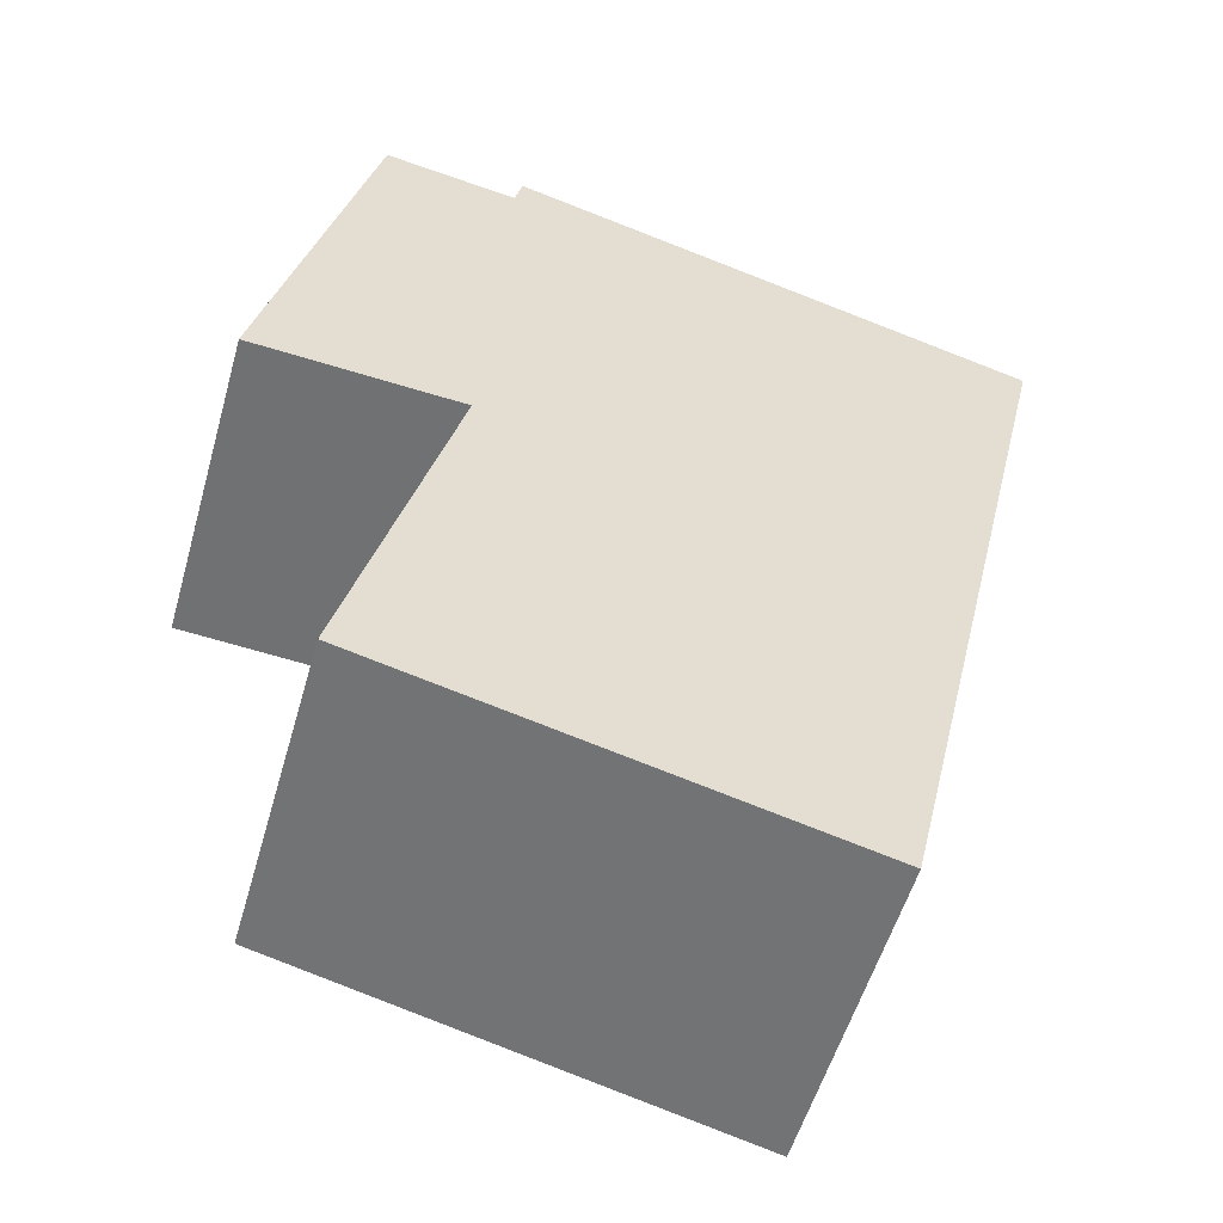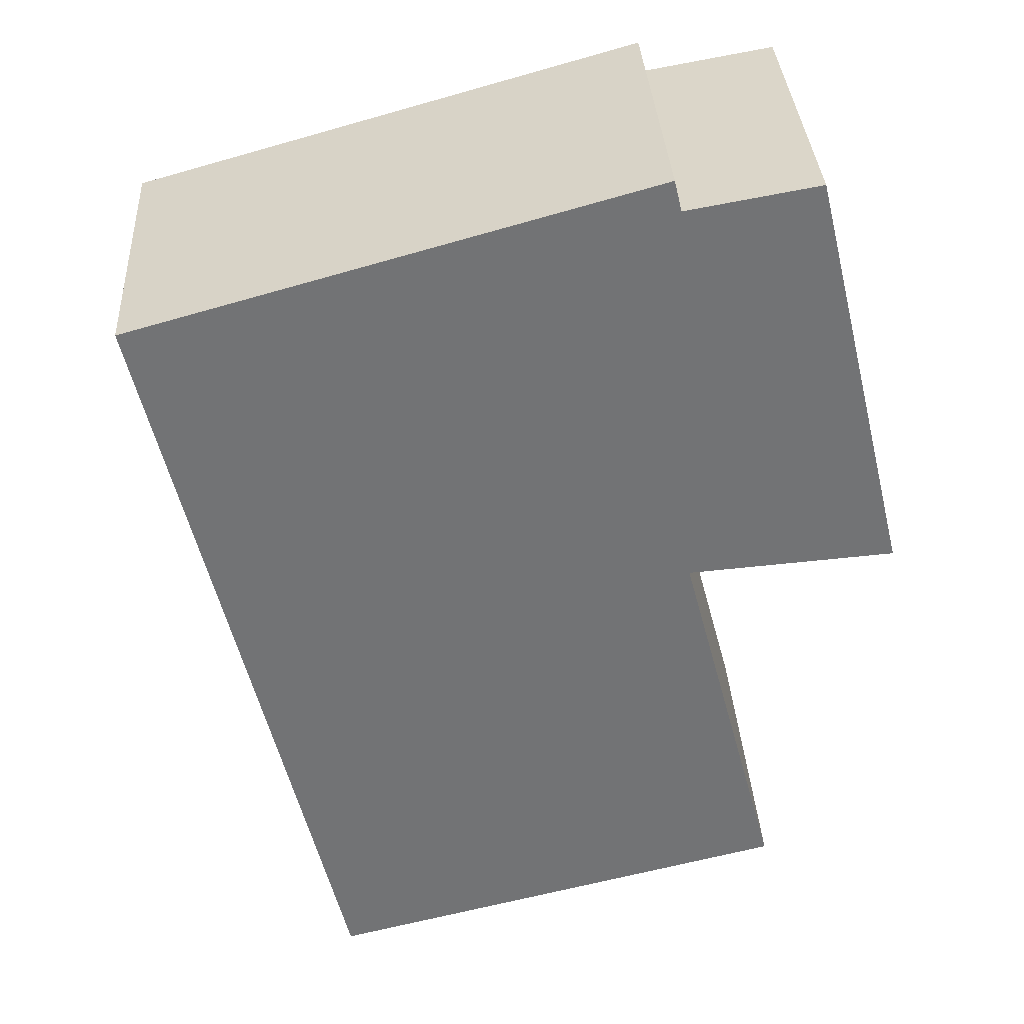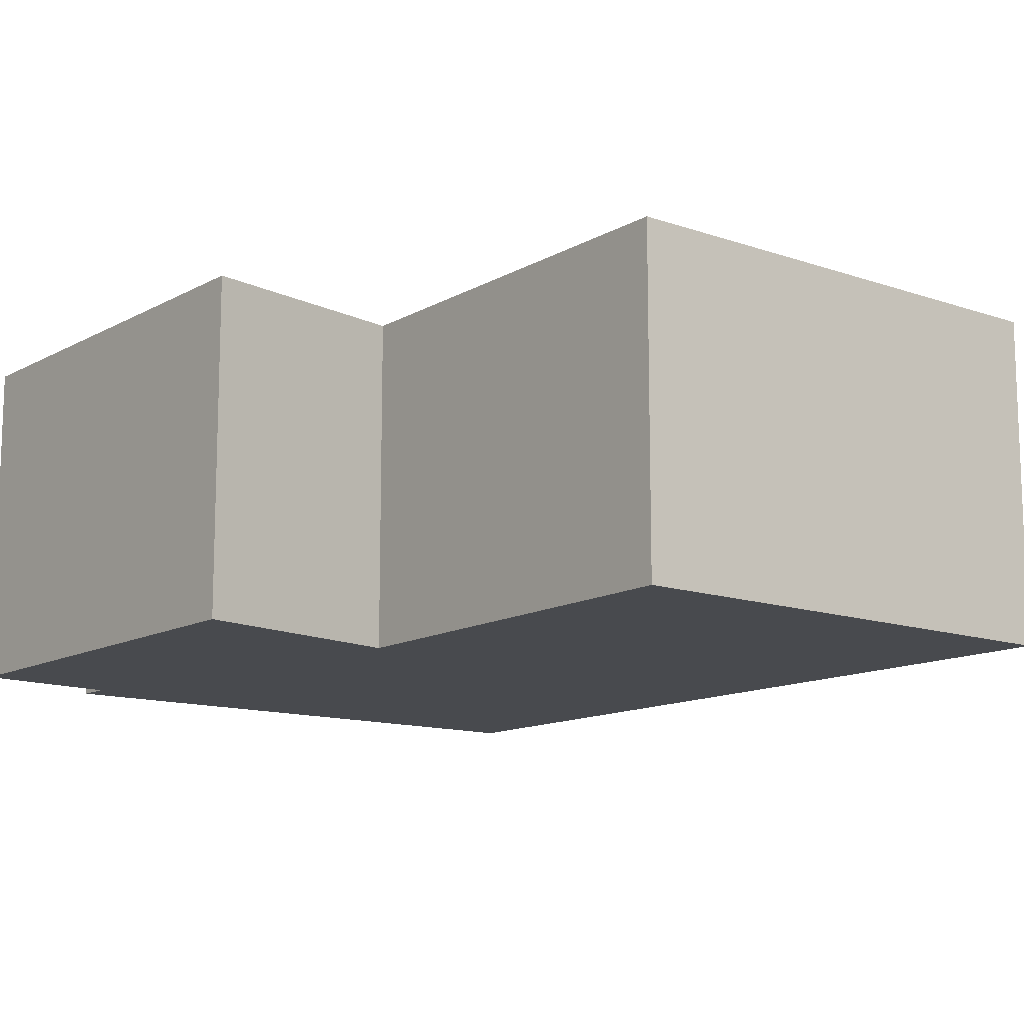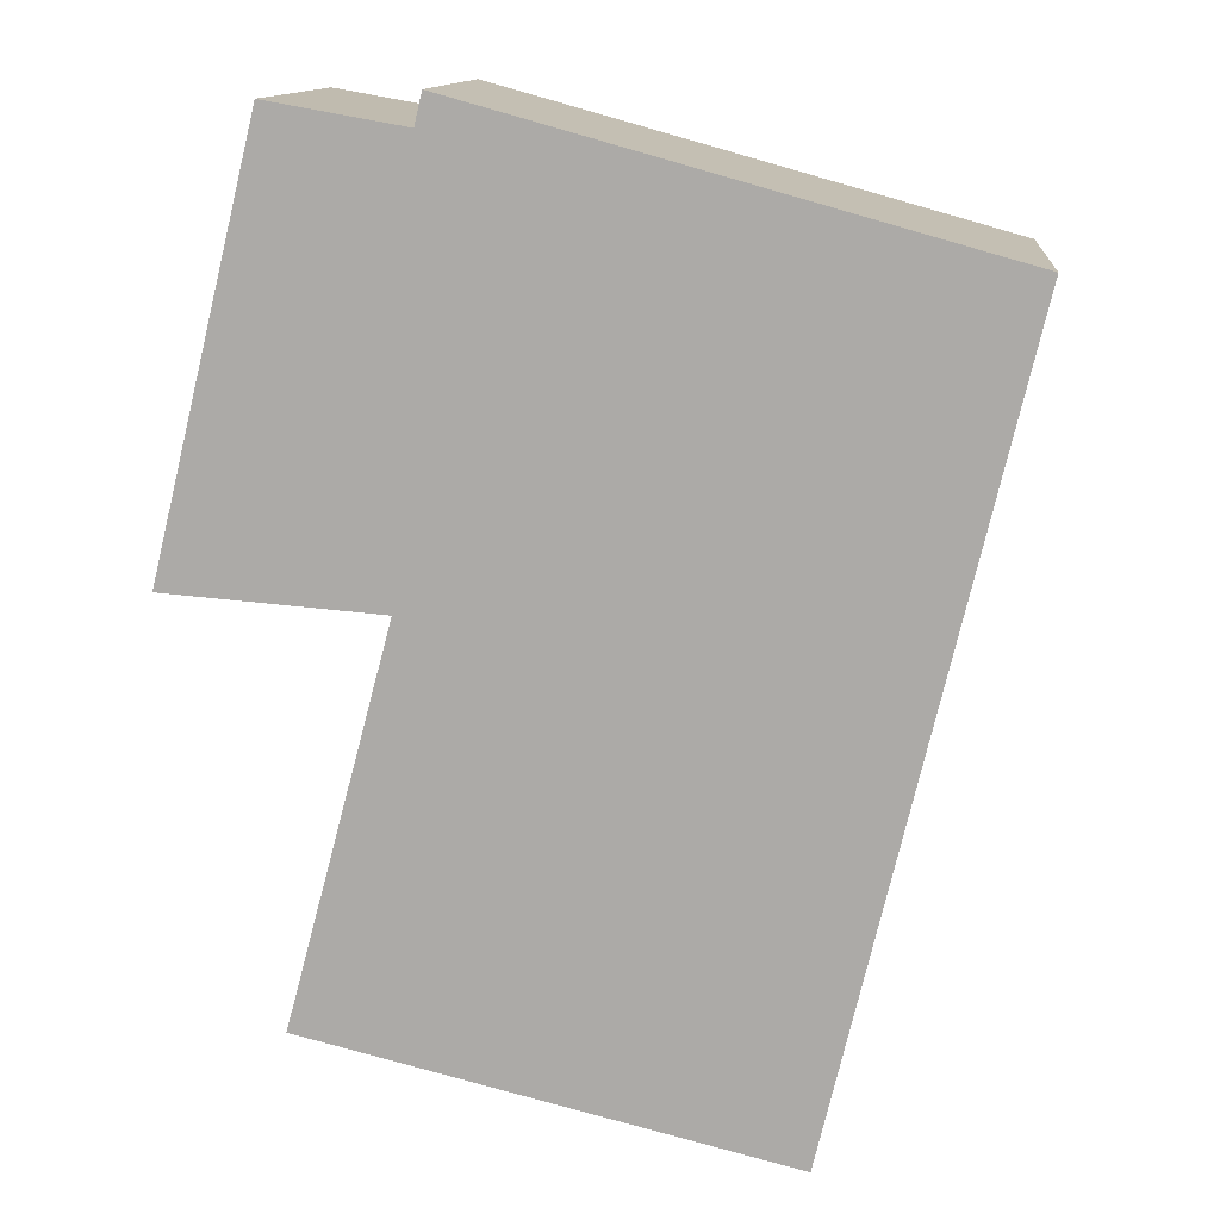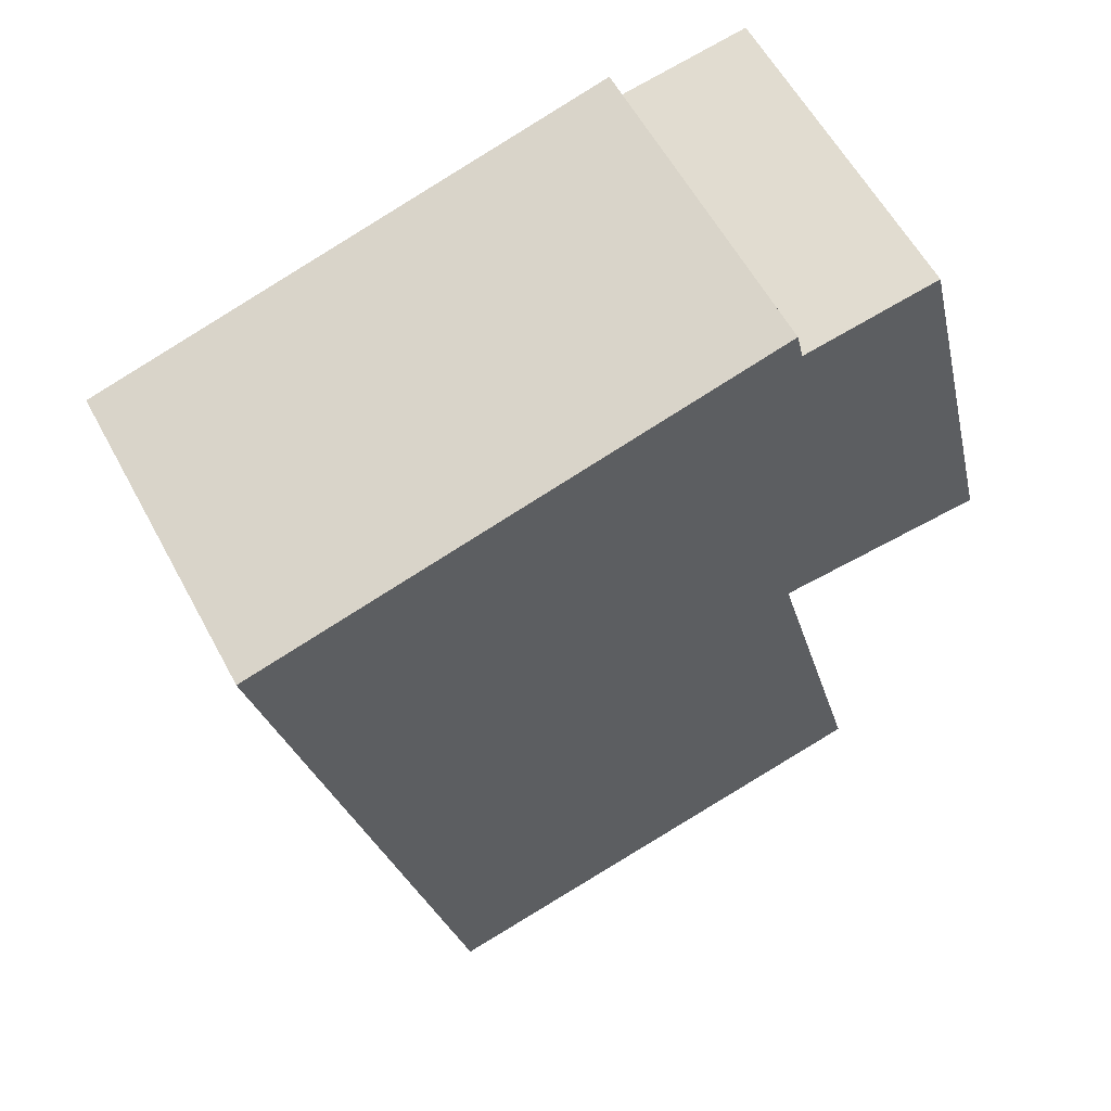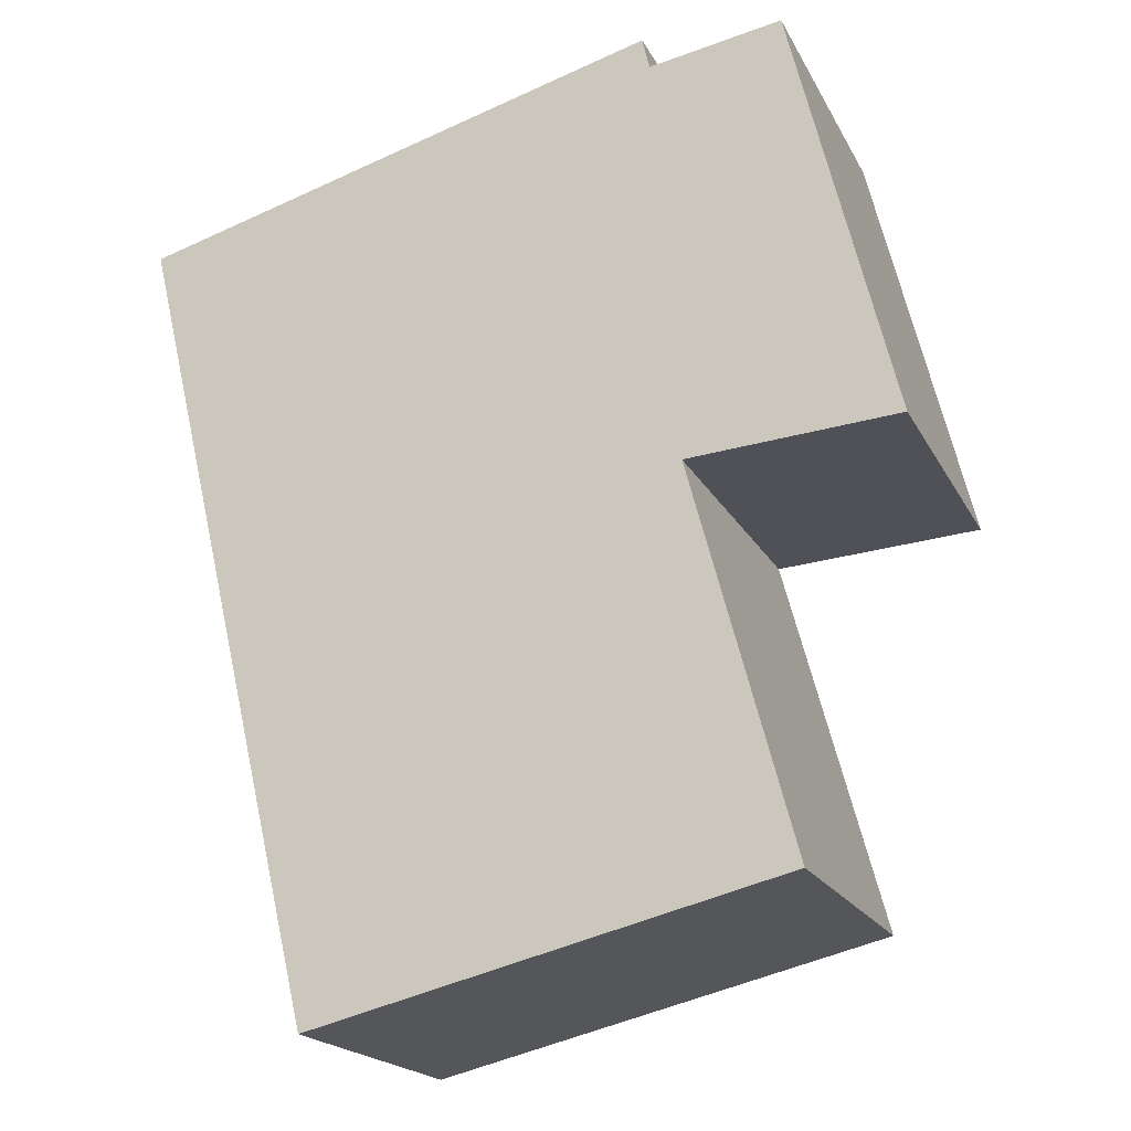
<metadata>
{"format":"obj","ext":"obj","renderer":"f3d","projection":"perspective","resolution":1024,"background":"white","views":[{"elev":-54.4,"azim":164.1,"up":"+Z"},{"elev":34.5,"azim":-3.3,"up":"+Z"},{"elev":-12.8,"azim":127.5,"up":"+Y"},{"elev":12.8,"azim":-174.6,"up":"+Z"},{"elev":58.8,"azim":-28.1,"up":"+Z"},{"elev":-19.4,"azim":20.5,"up":"+Z"}]}
</metadata>
<code>
v  0 2.6 1.592e-16
v  5.316 2.6 -5.524
v  1.521 2.6 -6.449
v  4.488 2.6 -2.414
v  4.218 2.6 1.173
v  4.278 2.6 0.92
v  5.349 2.6 1.108
v  6.179 2.6 -2.283
v  5.316 3.382e-16 -5.524
v  1.521 3.949e-16 -6.449
v  6.179 1.398e-16 -2.283
v  4.488 1.478e-16 -2.414
v  0 0 0
v  4.218 -7.183e-17 1.173
v  4.278 -5.633e-17 0.92
v  5.349 -6.785e-17 1.108
g defaultobject
f 1 2 3
f 2 1 4
f 5 6 1
f 4 7 8
f 7 4 1
f 7 1 6
f 9 3 2
f 3 9 10
f 11 4 8
f 4 11 12
f 10 1 3
f 1 10 13
f 13 5 1
f 5 13 14
f 15 7 6
f 7 15 16
f 14 6 5
f 6 14 15
f 16 8 7
f 8 16 11
f 12 2 4
f 2 12 9
f 9 12 10
f 10 14 13
f 14 10 15
f 15 10 16
f 16 10 12
f 16 12 11

</code>
